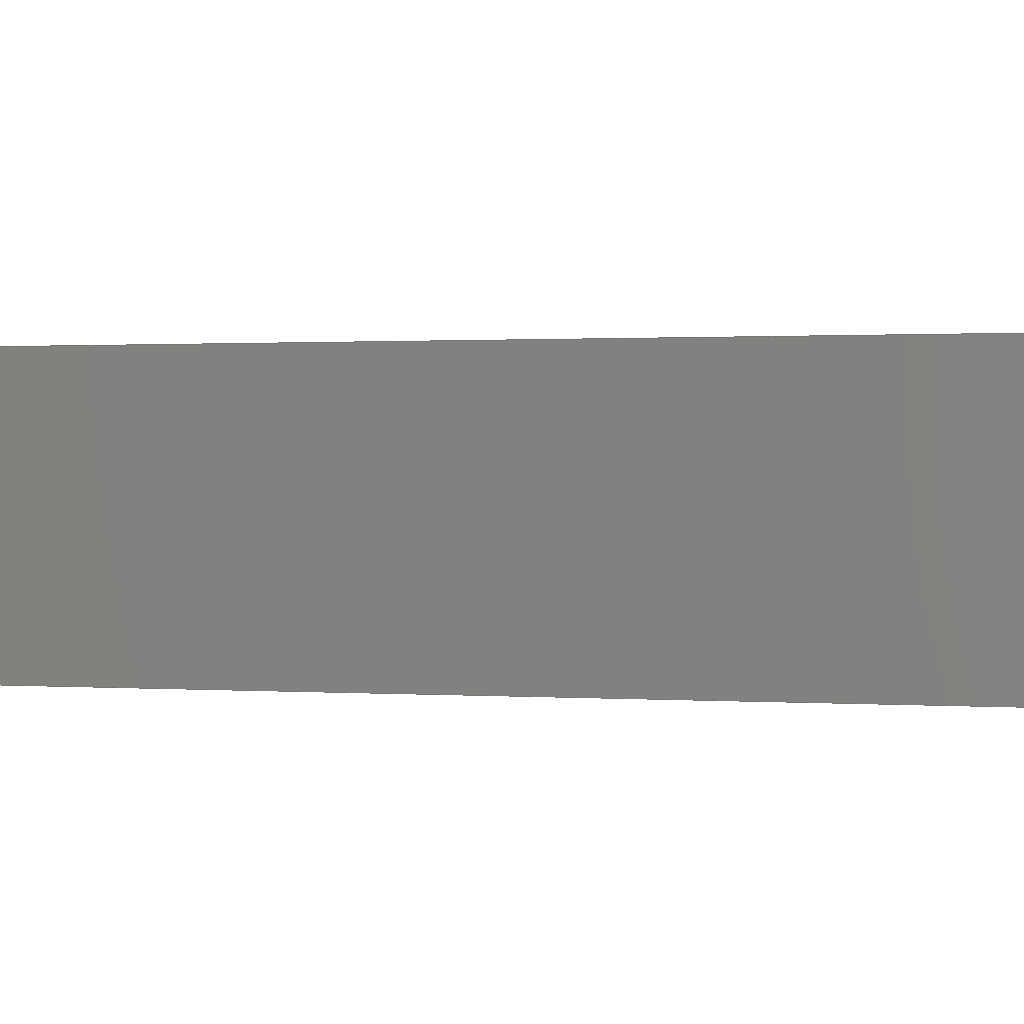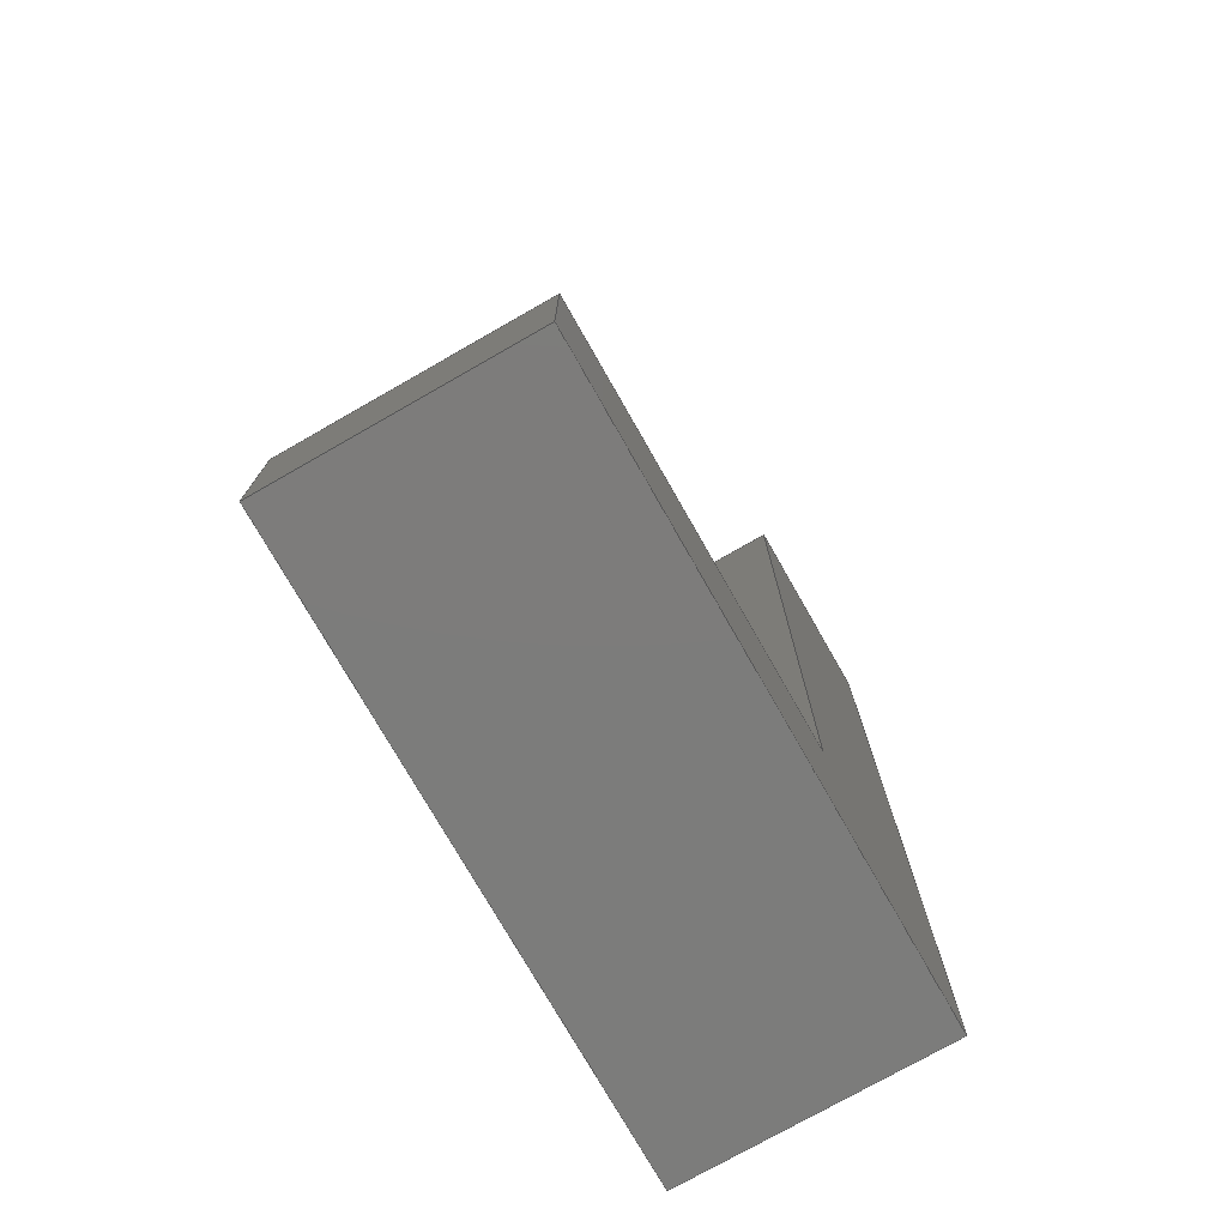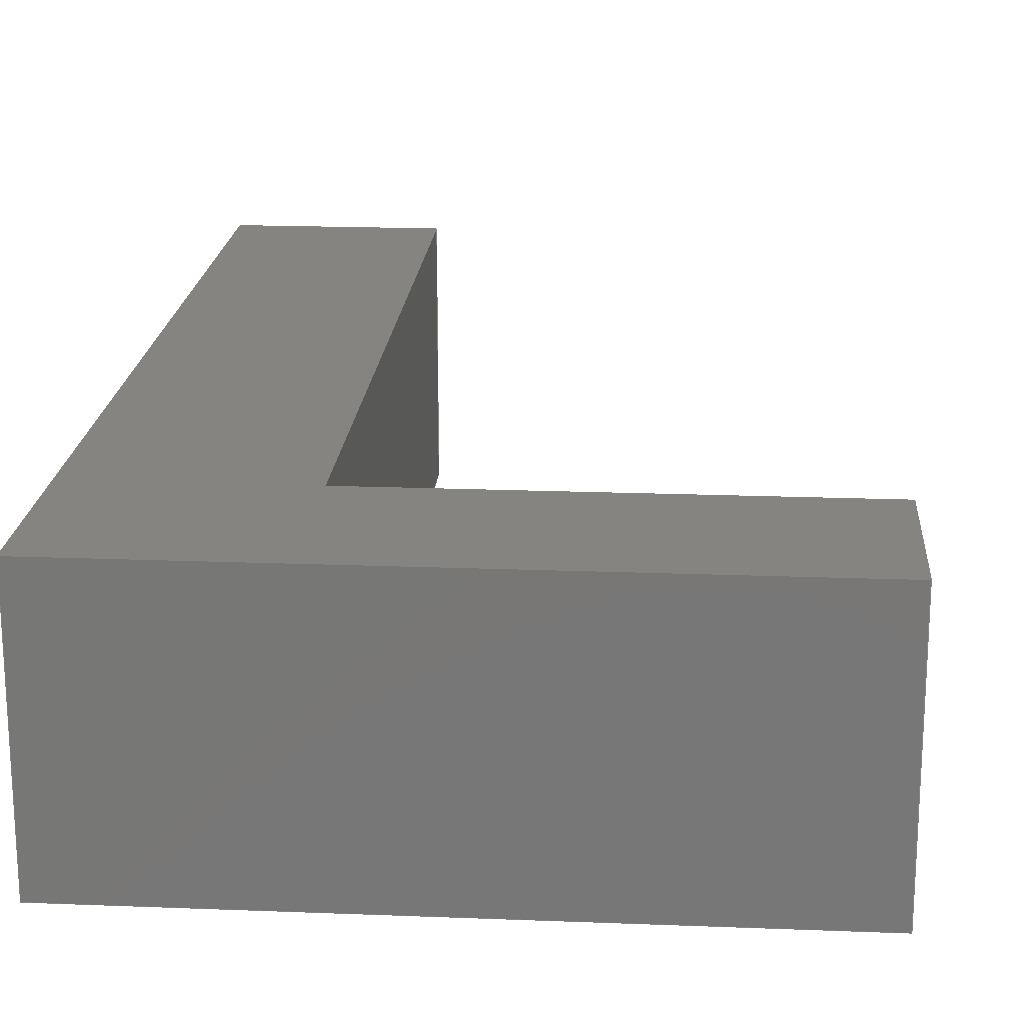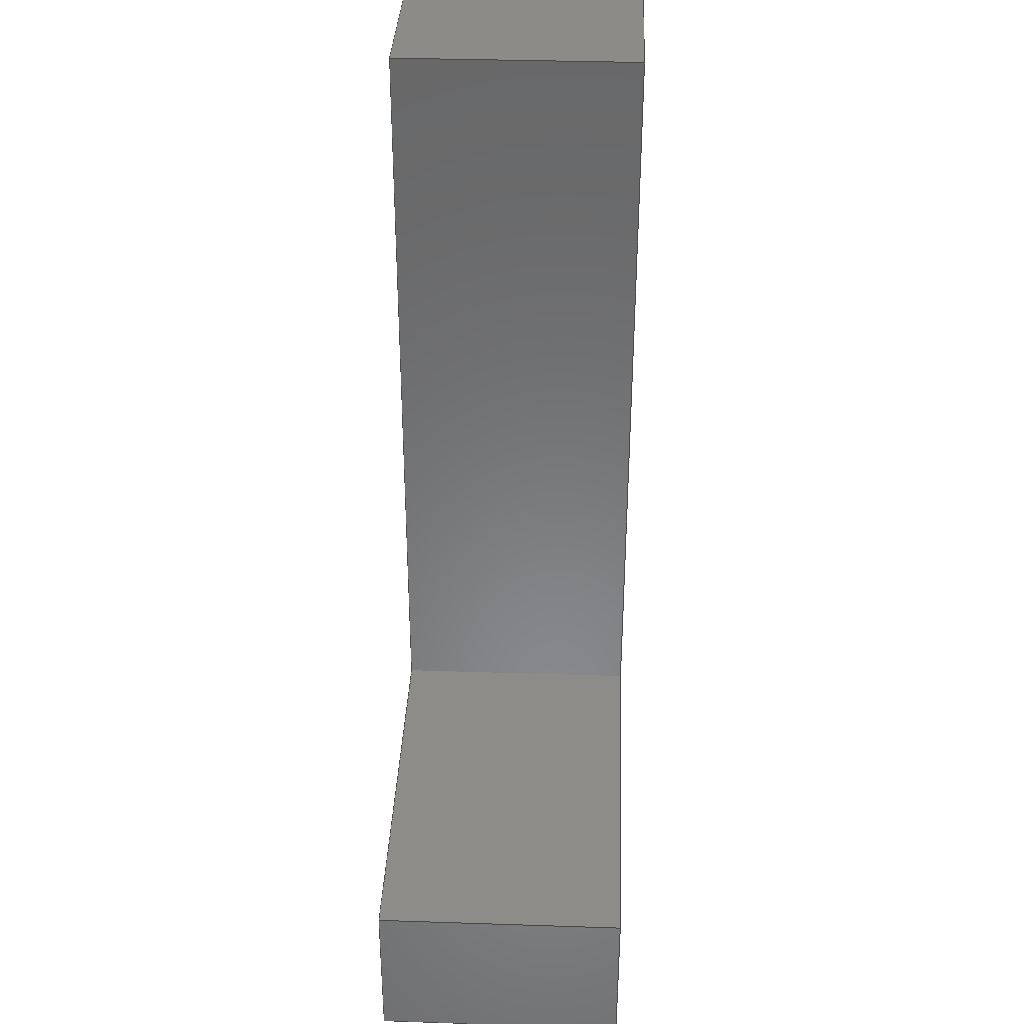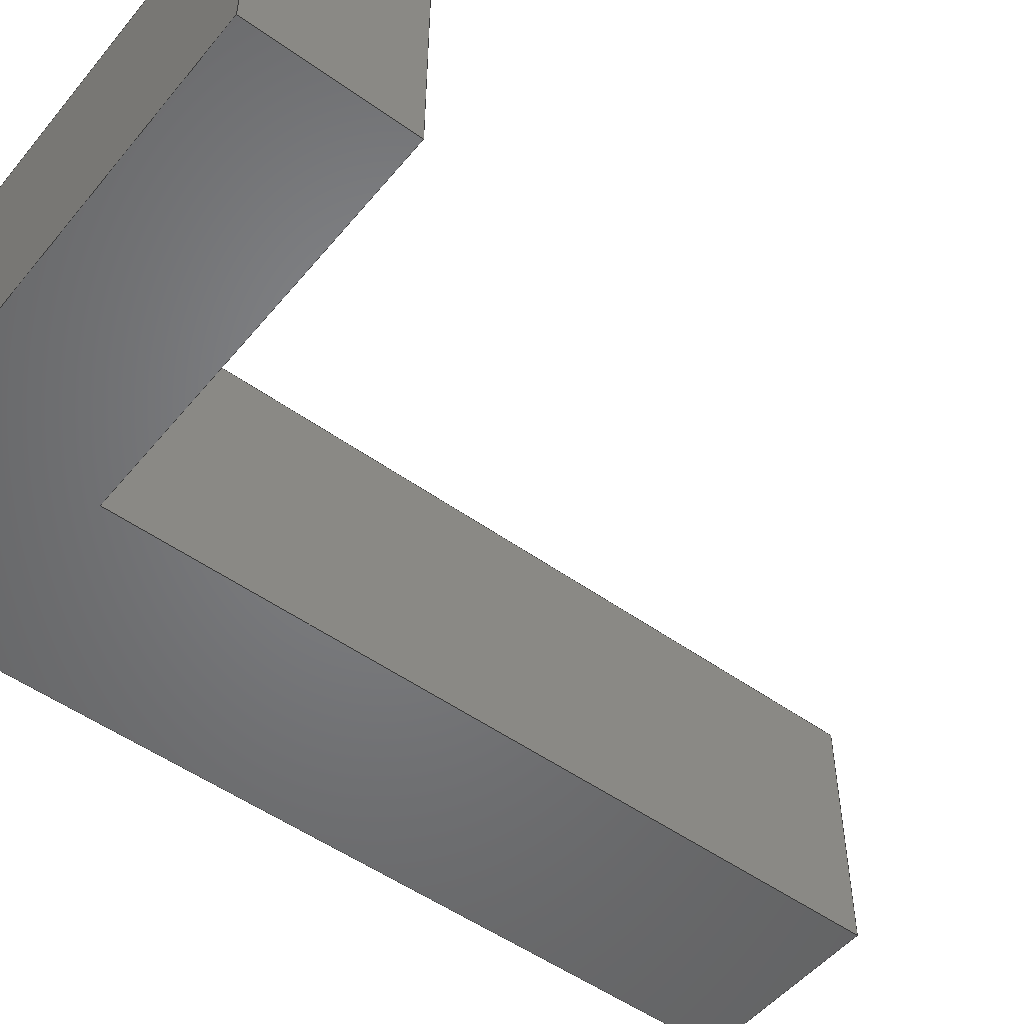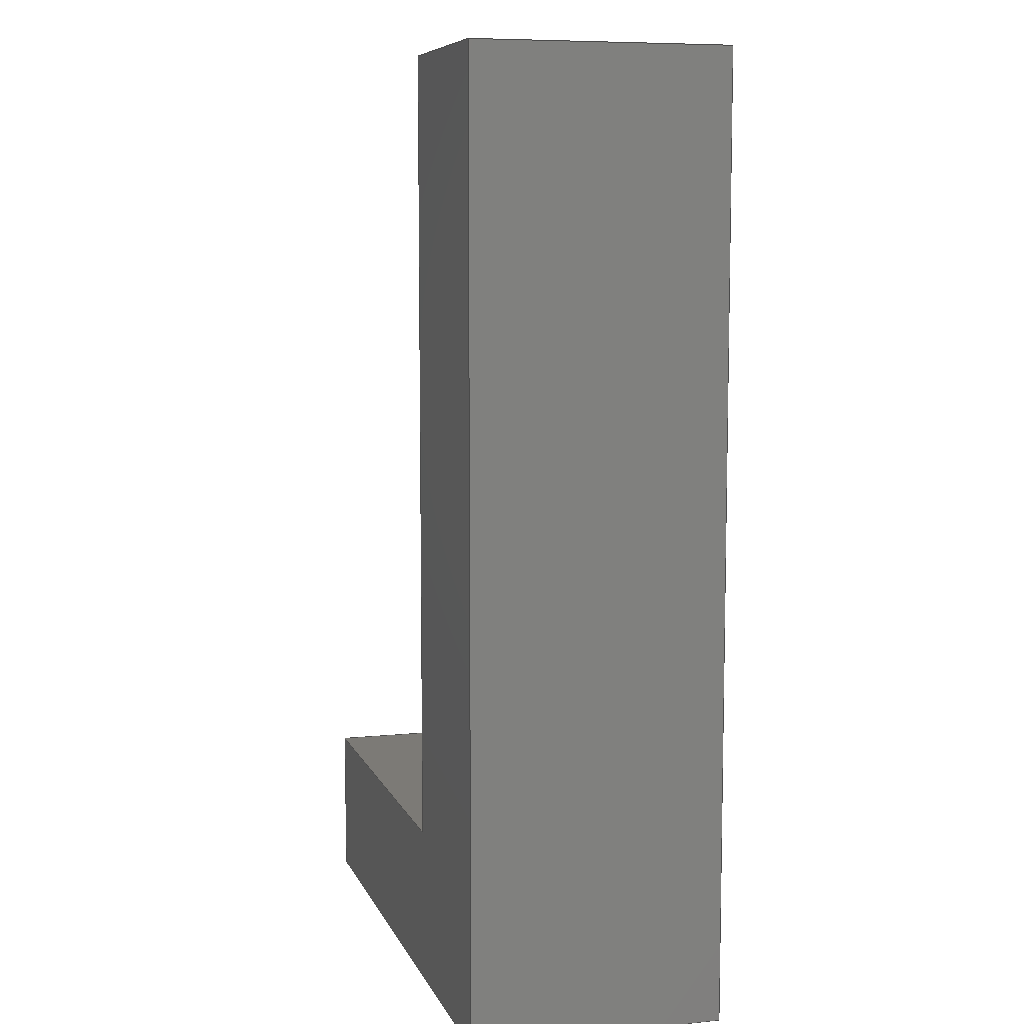
<metadata>
{"format":"step","ext":"step","renderer":"f3d","projection":"perspective","resolution":1024,"background":"white","views":[{"elev":0.8,"azim":-75.3,"up":"+Z"},{"elev":-75.7,"azim":119.7,"up":"+Y"},{"elev":19.3,"azim":4.2,"up":"+Z"},{"elev":35.1,"azim":92.5,"up":"+Y"},{"elev":-51.0,"azim":51.9,"up":"+Z"},{"elev":7.8,"azim":-105.8,"up":"+Y"}]}
</metadata>
<code>
ISO-10303-21;
DATA;
#1=SHAPE_REPRESENTATION_RELATIONSHIP('','',#148,#2);
#2=ADVANCED_BREP_SHAPE_REPRESENTATION('',(#146),#234);
#3=ORIENTED_EDGE('',*,*,#39,.T.);
#4=ORIENTED_EDGE('',*,*,#40,.F.);
#5=ORIENTED_EDGE('',*,*,#41,.F.);
#6=ORIENTED_EDGE('',*,*,#42,.T.);
#7=ORIENTED_EDGE('',*,*,#43,.T.);
#8=ORIENTED_EDGE('',*,*,#42,.F.);
#9=ORIENTED_EDGE('',*,*,#44,.F.);
#10=ORIENTED_EDGE('',*,*,#45,.T.);
#11=ORIENTED_EDGE('',*,*,#46,.T.);
#12=ORIENTED_EDGE('',*,*,#45,.F.);
#13=ORIENTED_EDGE('',*,*,#47,.F.);
#14=ORIENTED_EDGE('',*,*,#48,.T.);
#15=ORIENTED_EDGE('',*,*,#49,.T.);
#16=ORIENTED_EDGE('',*,*,#48,.F.);
#17=ORIENTED_EDGE('',*,*,#50,.F.);
#18=ORIENTED_EDGE('',*,*,#51,.T.);
#19=ORIENTED_EDGE('',*,*,#52,.T.);
#20=ORIENTED_EDGE('',*,*,#51,.F.);
#21=ORIENTED_EDGE('',*,*,#53,.F.);
#22=ORIENTED_EDGE('',*,*,#54,.T.);
#23=ORIENTED_EDGE('',*,*,#55,.T.);
#24=ORIENTED_EDGE('',*,*,#54,.F.);
#25=ORIENTED_EDGE('',*,*,#56,.F.);
#26=ORIENTED_EDGE('',*,*,#40,.T.);
#27=ORIENTED_EDGE('',*,*,#41,.T.);
#28=ORIENTED_EDGE('',*,*,#56,.T.);
#29=ORIENTED_EDGE('',*,*,#53,.T.);
#30=ORIENTED_EDGE('',*,*,#50,.T.);
#31=ORIENTED_EDGE('',*,*,#47,.T.);
#32=ORIENTED_EDGE('',*,*,#44,.T.);
#33=ORIENTED_EDGE('',*,*,#39,.F.);
#34=ORIENTED_EDGE('',*,*,#43,.F.);
#35=ORIENTED_EDGE('',*,*,#46,.F.);
#36=ORIENTED_EDGE('',*,*,#49,.F.);
#37=ORIENTED_EDGE('',*,*,#52,.F.);
#38=ORIENTED_EDGE('',*,*,#55,.F.);
#39=EDGE_CURVE('',#57,#58,#69,.T.);
#40=EDGE_CURVE('',#59,#58,#70,.T.);
#41=EDGE_CURVE('',#60,#59,#71,.T.);
#42=EDGE_CURVE('',#60,#57,#72,.T.);
#43=EDGE_CURVE('',#61,#57,#73,.T.);
#44=EDGE_CURVE('',#62,#60,#74,.T.);
#45=EDGE_CURVE('',#62,#61,#75,.T.);
#46=EDGE_CURVE('',#63,#61,#76,.T.);
#47=EDGE_CURVE('',#64,#62,#77,.T.);
#48=EDGE_CURVE('',#64,#63,#78,.T.);
#49=EDGE_CURVE('',#65,#63,#79,.T.);
#50=EDGE_CURVE('',#66,#64,#80,.T.);
#51=EDGE_CURVE('',#66,#65,#81,.T.);
#52=EDGE_CURVE('',#67,#65,#82,.T.);
#53=EDGE_CURVE('',#68,#66,#83,.T.);
#54=EDGE_CURVE('',#68,#67,#84,.T.);
#55=EDGE_CURVE('',#58,#67,#85,.T.);
#56=EDGE_CURVE('',#59,#68,#86,.T.);
#57=VERTEX_POINT('',#197);
#58=VERTEX_POINT('',#198);
#59=VERTEX_POINT('',#200);
#60=VERTEX_POINT('',#202);
#61=VERTEX_POINT('',#206);
#62=VERTEX_POINT('',#208);
#63=VERTEX_POINT('',#212);
#64=VERTEX_POINT('',#214);
#65=VERTEX_POINT('',#218);
#66=VERTEX_POINT('',#220);
#67=VERTEX_POINT('',#224);
#68=VERTEX_POINT('',#226);
#69=LINE('',#196,#87);
#70=LINE('',#199,#88);
#71=LINE('',#201,#89);
#72=LINE('',#203,#90);
#73=LINE('',#205,#91);
#74=LINE('',#207,#92);
#75=LINE('',#209,#93);
#76=LINE('',#211,#94);
#77=LINE('',#213,#95);
#78=LINE('',#215,#96);
#79=LINE('',#217,#97);
#80=LINE('',#219,#98);
#81=LINE('',#221,#99);
#82=LINE('',#223,#100);
#83=LINE('',#225,#101);
#84=LINE('',#227,#102);
#85=LINE('',#229,#103);
#86=LINE('',#230,#104);
#87=VECTOR('',#162,1);
#88=VECTOR('',#163,1);
#89=VECTOR('',#164,1);
#90=VECTOR('',#165,1);
#91=VECTOR('',#168,1);
#92=VECTOR('',#169,1);
#93=VECTOR('',#170,1);
#94=VECTOR('',#173,1);
#95=VECTOR('',#174,1);
#96=VECTOR('',#175,1);
#97=VECTOR('',#178,1);
#98=VECTOR('',#179,1);
#99=VECTOR('',#180,1);
#100=VECTOR('',#183,1);
#101=VECTOR('',#184,1);
#102=VECTOR('',#185,1);
#103=VECTOR('',#188,1);
#104=VECTOR('',#189,1);
#105=EDGE_LOOP('',(#3,#4,#5,#6));
#106=EDGE_LOOP('',(#7,#8,#9,#10));
#107=EDGE_LOOP('',(#11,#12,#13,#14));
#108=EDGE_LOOP('',(#15,#16,#17,#18));
#109=EDGE_LOOP('',(#19,#20,#21,#22));
#110=EDGE_LOOP('',(#23,#24,#25,#26));
#111=EDGE_LOOP('',(#27,#28,#29,#30,#31,#32));
#112=EDGE_LOOP('',(#33,#34,#35,#36,#37,#38));
#113=FACE_BOUND('',#105,.T.);
#114=FACE_BOUND('',#106,.T.);
#115=FACE_BOUND('',#107,.T.);
#116=FACE_BOUND('',#108,.T.);
#117=FACE_BOUND('',#109,.T.);
#118=FACE_BOUND('',#110,.T.);
#119=FACE_BOUND('',#111,.T.);
#120=FACE_BOUND('',#112,.T.);
#121=PLANE('',#150);
#122=PLANE('',#151);
#123=PLANE('',#152);
#124=PLANE('',#153);
#125=PLANE('',#154);
#126=PLANE('',#155);
#127=PLANE('',#156);
#128=PLANE('',#157);
#129=ADVANCED_FACE('',(#113),#121,.F.);
#130=ADVANCED_FACE('',(#114),#122,.F.);
#131=ADVANCED_FACE('',(#115),#123,.F.);
#132=ADVANCED_FACE('',(#116),#124,.F.);
#133=ADVANCED_FACE('',(#117),#125,.F.);
#134=ADVANCED_FACE('',(#118),#126,.F.);
#135=ADVANCED_FACE('',(#119),#127,.F.);
#136=ADVANCED_FACE('',(#120),#128,.T.);
#137=CLOSED_SHELL('',(#129,#130,#131,#132,#133,#134,#135,#136));
#138=STYLED_ITEM('',(#139),#146);
#139=PRESENTATION_STYLE_ASSIGNMENT((#140));
#140=SURFACE_STYLE_USAGE(.BOTH.,#141);
#141=SURFACE_SIDE_STYLE('',(#142));
#142=SURFACE_STYLE_FILL_AREA(#143);
#143=FILL_AREA_STYLE('',(#144));
#144=FILL_AREA_STYLE_COLOUR('',#145);
#145=COLOUR_RGB('',0.7294,0.251,0.1059);
#146=MANIFOLD_SOLID_BREP('Text B',#137);
#147=SHAPE_DEFINITION_REPRESENTATION(#239,#148);
#148=SHAPE_REPRESENTATION('Text B',(#149),#234);
#149=AXIS2_PLACEMENT_3D('',#194,#158,#159);
#150=AXIS2_PLACEMENT_3D('',#195,#160,#161);
#151=AXIS2_PLACEMENT_3D('',#204,#166,#167);
#152=AXIS2_PLACEMENT_3D('',#210,#171,#172);
#153=AXIS2_PLACEMENT_3D('',#216,#176,#177);
#154=AXIS2_PLACEMENT_3D('',#222,#181,#182);
#155=AXIS2_PLACEMENT_3D('',#228,#186,#187);
#156=AXIS2_PLACEMENT_3D('',#231,#190,#191);
#157=AXIS2_PLACEMENT_3D('',#232,#192,#193);
#158=DIRECTION('',(0,0,1));
#159=DIRECTION('',(1,0,0));
#160=DIRECTION('',(0,-1,0));
#161=DIRECTION('',(0,0,-1));
#162=DIRECTION('',(1,0,0));
#163=DIRECTION('',(0,0,1));
#164=DIRECTION('',(1,0,0));
#165=DIRECTION('',(0,0,1));
#166=DIRECTION('',(-1,0,0));
#167=DIRECTION('',(0,0,1));
#168=DIRECTION('',(0,-1,0));
#169=DIRECTION('',(0,-1,0));
#170=DIRECTION('',(0,0,1));
#171=DIRECTION('',(0,-1,0));
#172=DIRECTION('',(0,0,-1));
#173=DIRECTION('',(1,0,0));
#174=DIRECTION('',(1,0,0));
#175=DIRECTION('',(0,0,1));
#176=DIRECTION('',(1,0,0));
#177=DIRECTION('',(0,0,-1));
#178=DIRECTION('',(0,1,0));
#179=DIRECTION('',(0,1,0));
#180=DIRECTION('',(0,0,1));
#181=DIRECTION('',(0,1,0));
#182=DIRECTION('',(0,0,1));
#183=DIRECTION('',(-1,0,0));
#184=DIRECTION('',(-1,0,0));
#185=DIRECTION('',(0,0,1));
#186=DIRECTION('',(-1,0,0));
#187=DIRECTION('',(0,0,1));
#188=DIRECTION('',(0,-1,0));
#189=DIRECTION('',(0,-1,0));
#190=DIRECTION('',(0,0,1));
#191=DIRECTION('',(1,0,0));
#192=DIRECTION('',(0,0,1));
#193=DIRECTION('',(1,0,0));
#194=CARTESIAN_POINT('',(0,0,0));
#195=CARTESIAN_POINT('',(0.03994,-0.02584,0.0089));
#196=CARTESIAN_POINT('',(0.03994,-0.02584,0.0095));
#197=CARTESIAN_POINT('',(0.03946,-0.02584,0.0095));
#198=CARTESIAN_POINT('',(0.04043,-0.02584,0.0095));
#199=CARTESIAN_POINT('',(0.04043,-0.02584,0.0089));
#200=CARTESIAN_POINT('',(0.04043,-0.02584,0.0089));
#201=CARTESIAN_POINT('',(0.03994,-0.02584,0.0089));
#202=CARTESIAN_POINT('',(0.03946,-0.02584,0.0089));
#203=CARTESIAN_POINT('',(0.03946,-0.02584,0.0089));
#204=CARTESIAN_POINT('',(0.03946,-0.02491,0.0089));
#205=CARTESIAN_POINT('',(0.03946,-0.02491,0.0095));
#206=CARTESIAN_POINT('',(0.03946,-0.02398,0.0095));
#207=CARTESIAN_POINT('',(0.03946,-0.02491,0.0089));
#208=CARTESIAN_POINT('',(0.03946,-0.02398,0.0089));
#209=CARTESIAN_POINT('',(0.03946,-0.02398,0.0089));
#210=CARTESIAN_POINT('',(0.03923,-0.02398,0.0089));
#211=CARTESIAN_POINT('',(0.03923,-0.02398,0.0095));
#212=CARTESIAN_POINT('',(0.039,-0.02398,0.0095));
#213=CARTESIAN_POINT('',(0.03923,-0.02398,0.0089));
#214=CARTESIAN_POINT('',(0.039,-0.02398,0.0089));
#215=CARTESIAN_POINT('',(0.039,-0.02398,0.0089));
#216=CARTESIAN_POINT('',(0.039,-0.02509,0.0089));
#217=CARTESIAN_POINT('',(0.039,-0.02509,0.0095));
#218=CARTESIAN_POINT('',(0.039,-0.02621,0.0095));
#219=CARTESIAN_POINT('',(0.039,-0.02509,0.0089));
#220=CARTESIAN_POINT('',(0.039,-0.02621,0.0089));
#221=CARTESIAN_POINT('',(0.039,-0.02621,0.0089));
#222=CARTESIAN_POINT('',(0.03971,-0.02621,0.0089));
#223=CARTESIAN_POINT('',(0.03971,-0.02621,0.0095));
#224=CARTESIAN_POINT('',(0.04043,-0.02621,0.0095));
#225=CARTESIAN_POINT('',(0.03971,-0.02621,0.0089));
#226=CARTESIAN_POINT('',(0.04043,-0.02621,0.0089));
#227=CARTESIAN_POINT('',(0.04043,-0.02621,0.0089));
#228=CARTESIAN_POINT('',(0.04043,-0.02602,0.0089));
#229=CARTESIAN_POINT('',(0.04043,-0.02602,0.0095));
#230=CARTESIAN_POINT('',(0.04043,-0.02602,0.0089));
#231=CARTESIAN_POINT('',(0.1049,-0.01582,0.0089));
#232=CARTESIAN_POINT('',(0.1049,-0.01582,0.0095));
#233=MECHANICAL_DESIGN_GEOMETRIC_PRESENTATION_REPRESENTATION('',(#138),
#234);
#234=(
GEOMETRIC_REPRESENTATION_CONTEXT(3)
GLOBAL_UNCERTAINTY_ASSIGNED_CONTEXT((#235))
GLOBAL_UNIT_ASSIGNED_CONTEXT((#238,#237,#236))
REPRESENTATION_CONTEXT('Text B','TOP_LEVEL_ASSEMBLY_PART')
);
#235=UNCERTAINTY_MEASURE_WITH_UNIT(LENGTH_MEASURE(1e-08),#238,
'DISTANCE_ACCURACY_VALUE','Maximum Tolerance applied to model');
#236=(
NAMED_UNIT(*)
SI_UNIT($,.STERADIAN.)
SOLID_ANGLE_UNIT()
);
#237=(
NAMED_UNIT(*)
PLANE_ANGLE_UNIT()
SI_UNIT($,.RADIAN.)
);
#238=(
LENGTH_UNIT()
NAMED_UNIT(*)
SI_UNIT($,.METRE.)
);
#239=PRODUCT_DEFINITION_SHAPE('','',#240);
#240=PRODUCT_DEFINITION('','',#242,#241);
#241=PRODUCT_DEFINITION_CONTEXT('',#248,'design');
#242=PRODUCT_DEFINITION_FORMATION_WITH_SPECIFIED_SOURCE('','',#244,
 .NOT_KNOWN.);
#243=PRODUCT_RELATED_PRODUCT_CATEGORY('','',(#244));
#244=PRODUCT('Text B','Text B','Text B',(#246));
#245=PRODUCT_CATEGORY('','');
#246=PRODUCT_CONTEXT('',#248,'mechanical');
#247=APPLICATION_PROTOCOL_DEFINITION('international standard',
'ap242_managed_model_based_3d_engineering',2011,#248);
#248=APPLICATION_CONTEXT('managed model based 3d engineering');
ENDSEC;
END-ISO-10303-21;

</code>
